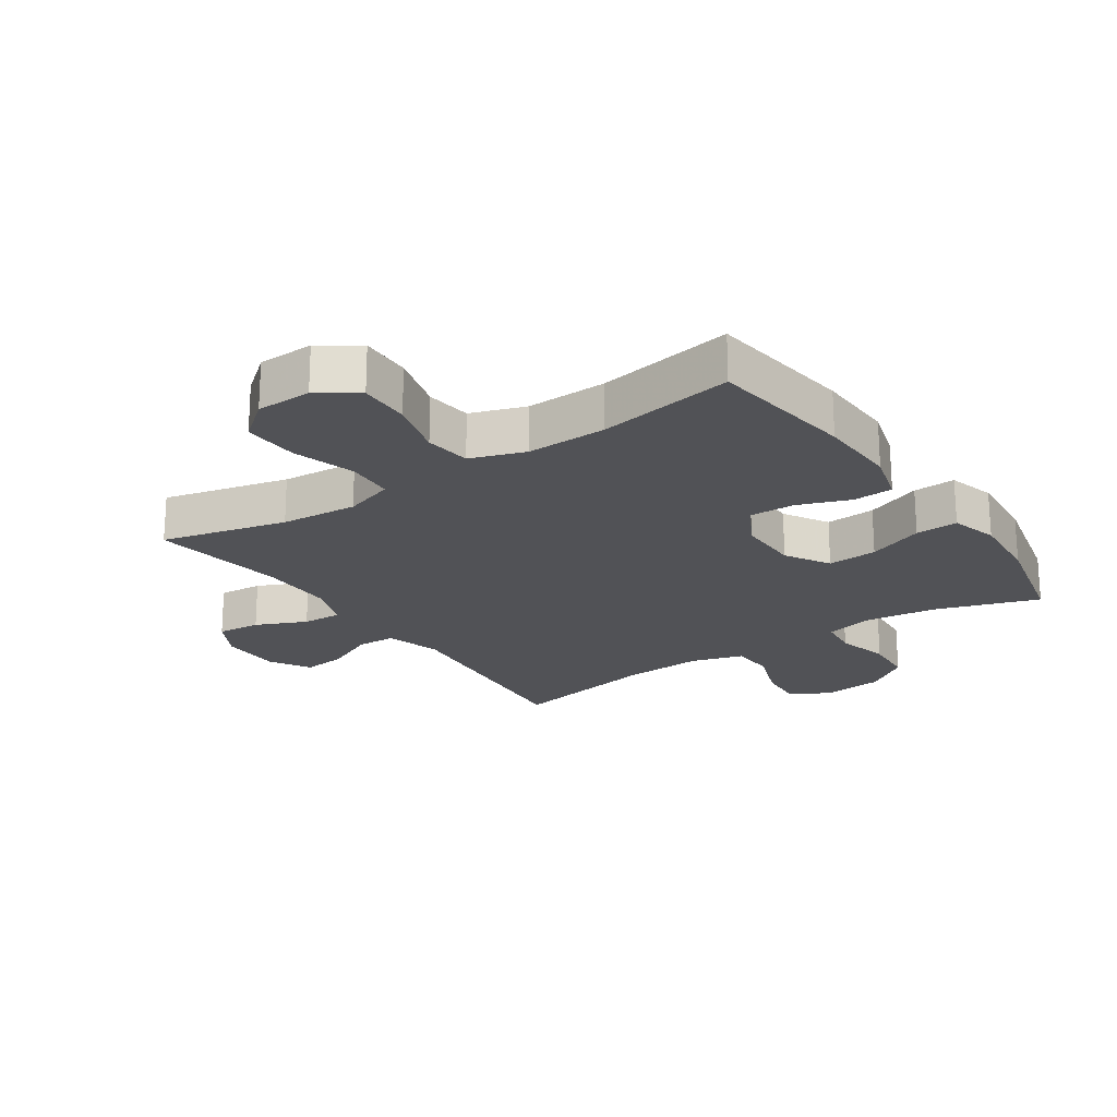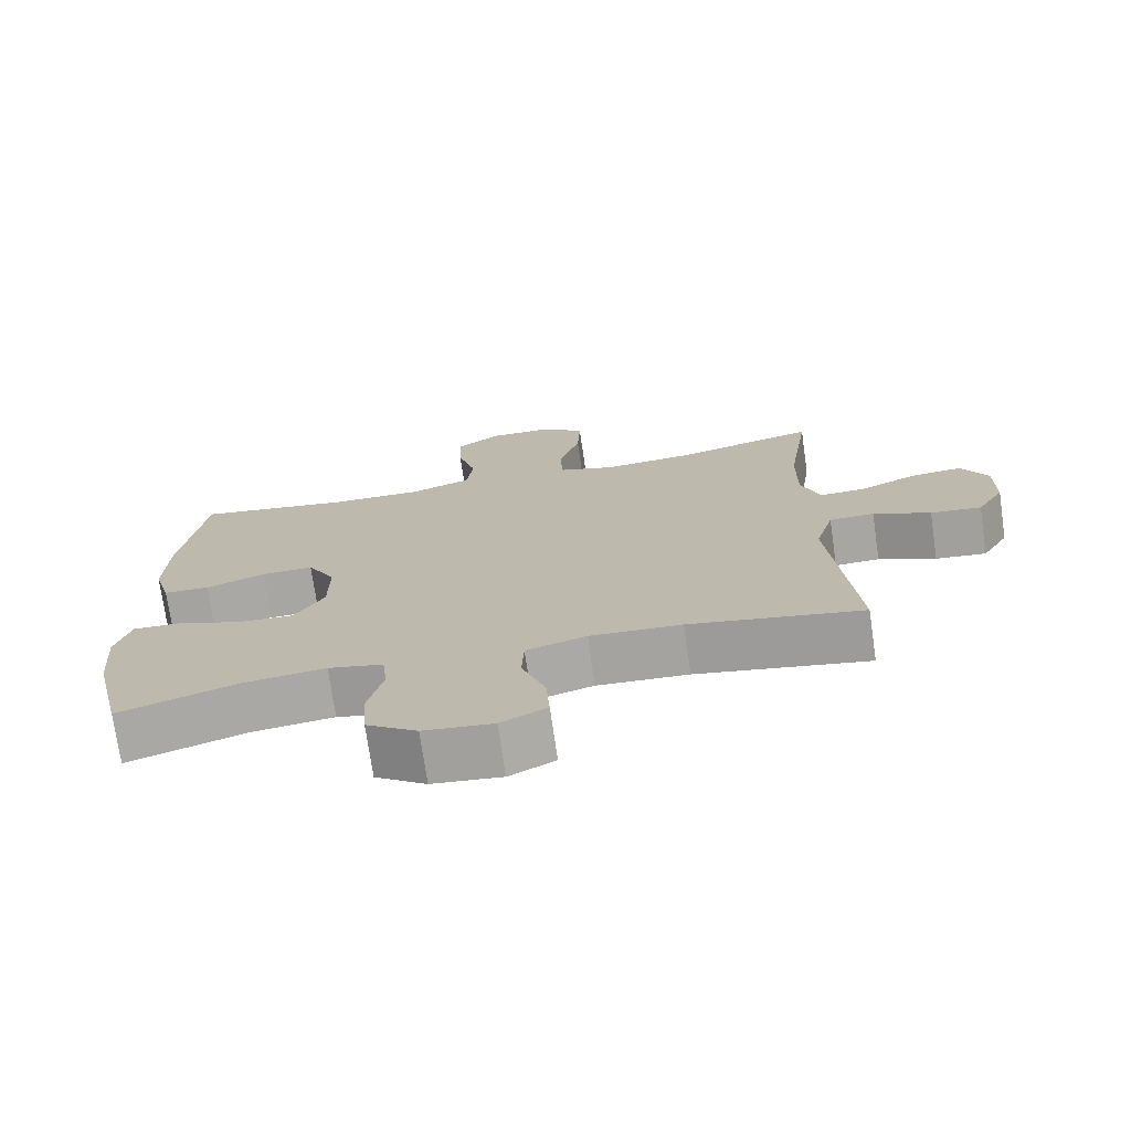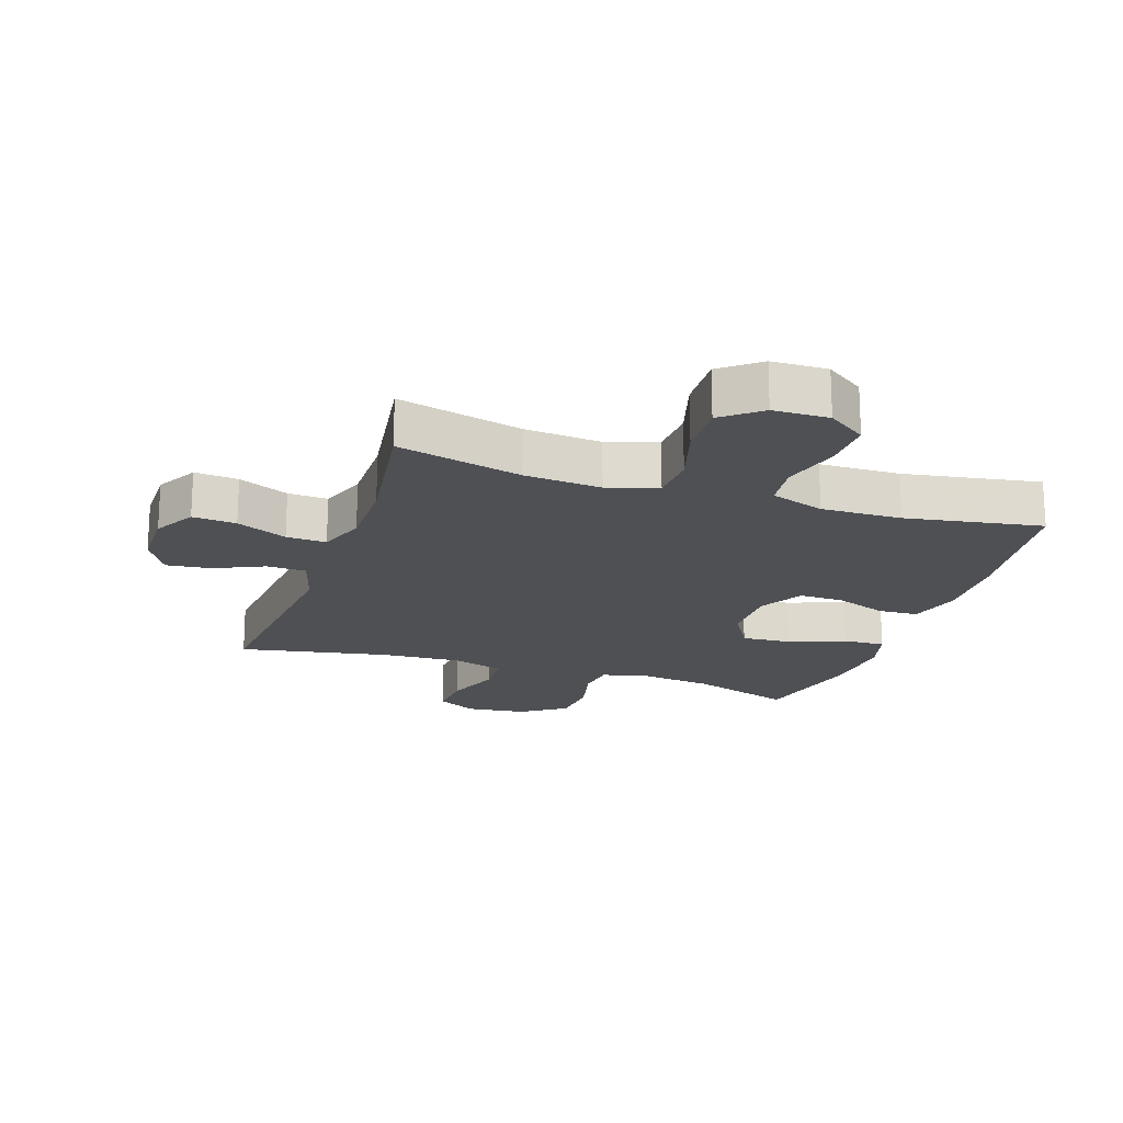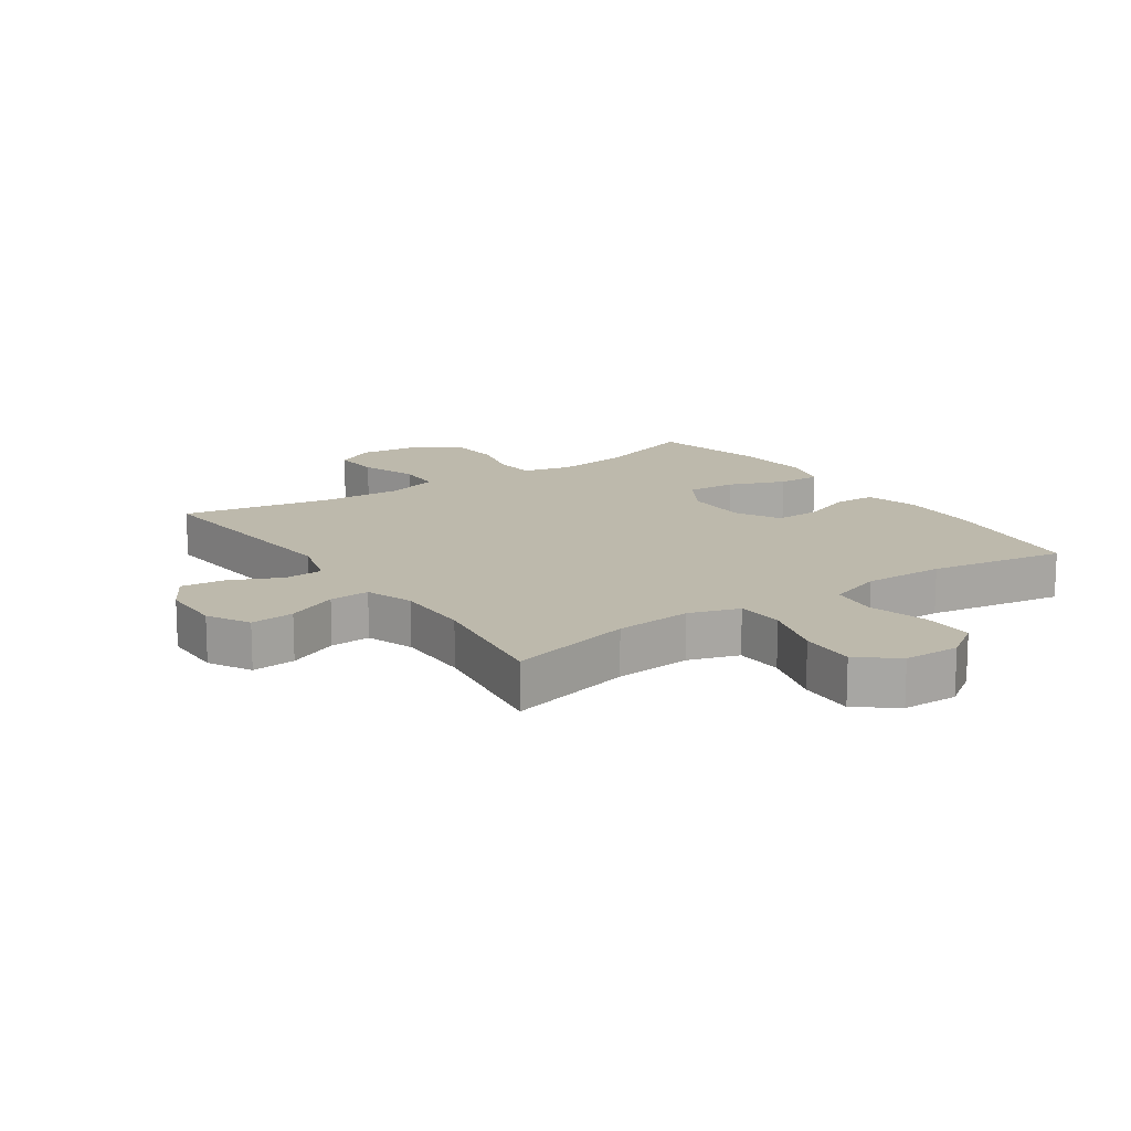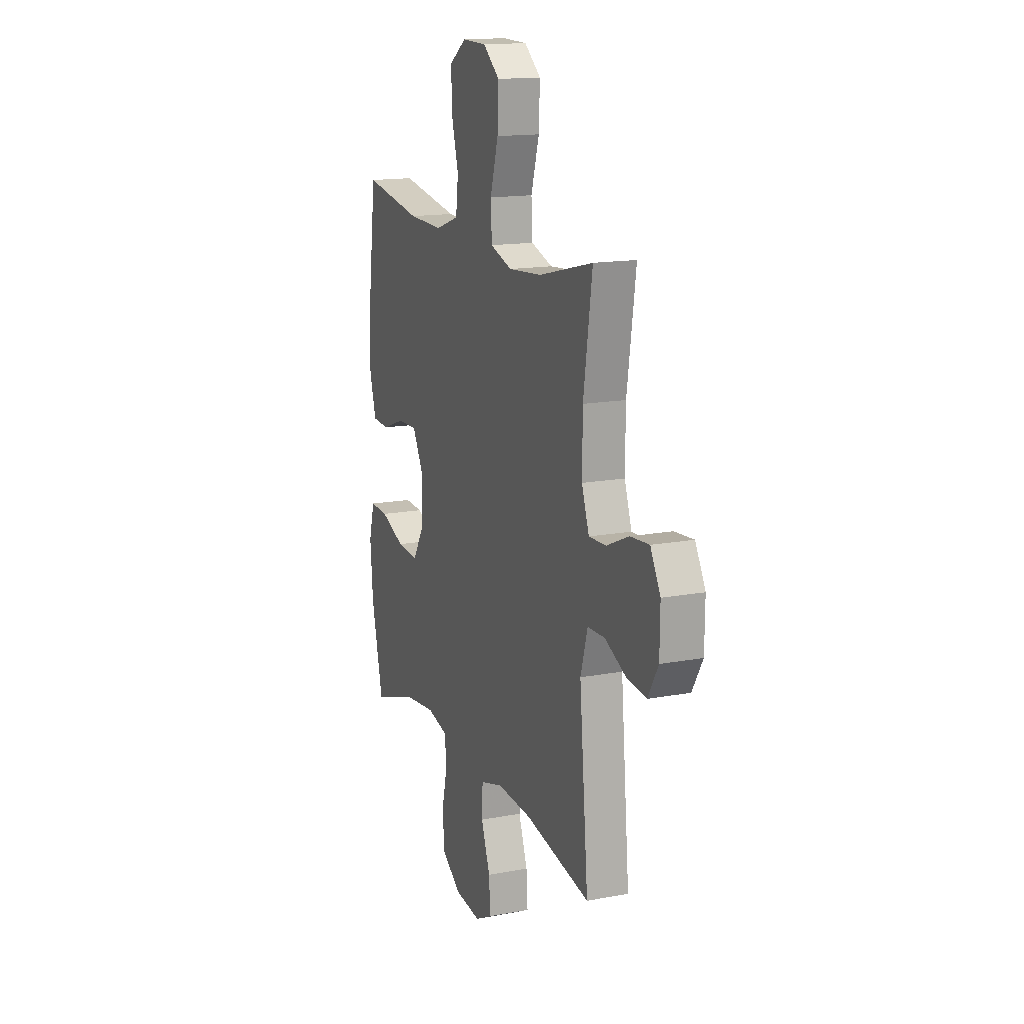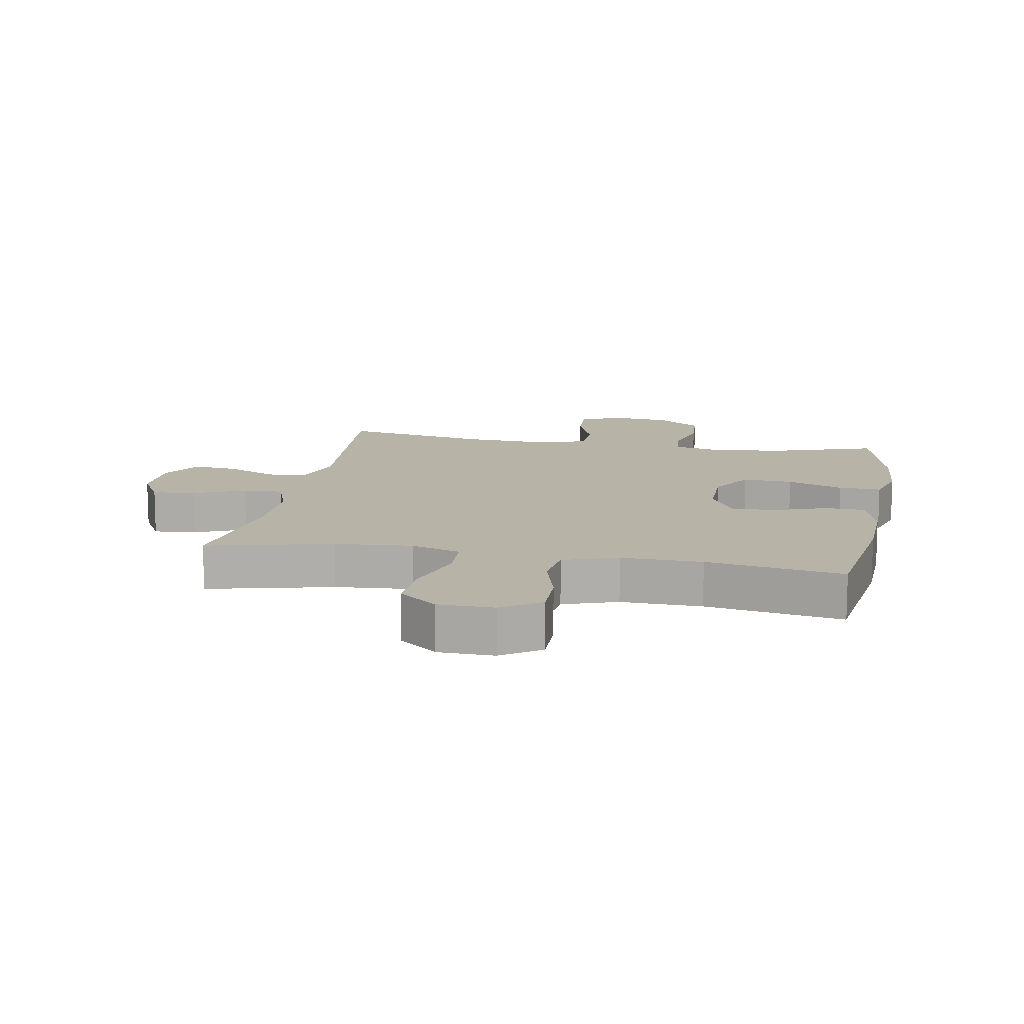
<metadata>
{"format":"obj","ext":"obj","renderer":"f3d","projection":"perspective","resolution":1024,"background":"white","views":[{"elev":-21.2,"azim":34.3,"up":"+Y"},{"elev":-73.7,"azim":-171.8,"up":"+Z"},{"elev":-19.0,"azim":-18.7,"up":"+Y"},{"elev":15.0,"azim":-34.5,"up":"+Y"},{"elev":15.4,"azim":-111.7,"up":"+Z"},{"elev":12.6,"azim":10.5,"up":"+Y"}]}
</metadata>
<code>
v 0.5 0.07 0.5
v 0.531 0.07 0.264
v 0.535 0.07 0.135
v 0.511 0.07 0.051
v 0.447 0.07 0.048
v 0.364 0.07 0.079
v 0.291 0.07 0.081
v 0.252 0.07 0.01
v 0.252 0.07 -0.092
v 0.294 0.07 -0.163
v 0.374 0.07 -0.158
v 0.464 0.07 -0.123
v 0.532 0.07 -0.12
v 0.553 0.07 -0.196
v 0.543 0.07 -0.316
v 0.5 0.07 -0.5
v 0.334 0.07 -0.445
v 0.219 0.07 -0.431
v 0.142 0.07 -0.449
v 0.135 0.07 -0.512
v 0.156 0.07 -0.599
v 0.15 0.07 -0.681
v 0.079 0.07 -0.731
v -0.018 0.07 -0.742
v -0.082 0.07 -0.709
v -0.077 0.07 -0.633
v -0.044 0.07 -0.543
v -0.047 0.07 -0.472
v -0.131 0.07 -0.447
v -0.259 0.07 -0.454
v -0.5 0.07 -0.5
v -0.467 0.07 -0.143
v -0.493 0.07 -0.054
v -0.556 0.07 -0.052
v -0.636 0.07 -0.089
v -0.707 0.07 -0.097
v -0.745 0.07 -0.032
v -0.746 0.07 0.066
v -0.709 0.07 0.133
v -0.639 0.07 0.127
v -0.558 0.07 0.091
v -0.494 0.07 0.088
v -0.467 0.07 0.164
v -0.468 0.07 0.285
v -0.5 0.07 0.5
v -0.3 0.07 0.451
v -0.177 0.07 0.441
v -0.097 0.07 0.467
v -0.093 0.07 0.543
v -0.123 0.07 0.643
v -0.127 0.07 0.732
v -0.066 0.07 0.781
v 0.023 0.07 0.783
v 0.085 0.07 0.74
v 0.083 0.07 0.658
v 0.057 0.07 0.564
v 0.066 0.07 0.49
v 0.153 0.07 0.46
v 0.282 0.07 0.463
v 0.5 0 0.5
v 0.531 0 0.264
v 0.535 0 0.135
v 0.511 0 0.051
v 0.447 0 0.048
v 0.364 0 0.079
v 0.291 0 0.081
v 0.252 0 0.01
v 0.252 0 -0.092
v 0.294 0 -0.163
v 0.374 0 -0.158
v 0.464 0 -0.123
v 0.532 0 -0.12
v 0.553 0 -0.196
v 0.543 0 -0.316
v 0.5 0 -0.5
v 0.334 0 -0.445
v 0.219 0 -0.431
v 0.142 0 -0.449
v 0.135 0 -0.512
v 0.156 0 -0.599
v 0.15 0 -0.681
v 0.079 0 -0.731
v -0.018 0 -0.742
v -0.082 0 -0.709
v -0.077 0 -0.633
v -0.044 0 -0.543
v -0.047 0 -0.472
v -0.131 0 -0.447
v -0.259 0 -0.454
v -0.5 0 -0.5
v -0.467 0 -0.143
v -0.493 0 -0.054
v -0.556 0 -0.052
v -0.636 0 -0.089
v -0.707 0 -0.097
v -0.745 0 -0.032
v -0.746 0 0.066
v -0.709 0 0.133
v -0.639 0 0.127
v -0.558 0 0.091
v -0.494 0 0.088
v -0.467 0 0.164
v -0.468 0 0.285
v -0.5 0 0.5
v -0.3 0 0.451
v -0.177 0 0.441
v -0.097 0 0.467
v -0.093 0 0.543
v -0.123 0 0.643
v -0.127 0 0.732
v -0.066 0 0.781
v 0.023 0 0.783
v 0.085 0 0.74
v 0.083 0 0.658
v 0.057 0 0.564
v 0.066 0 0.49
v 0.153 0 0.46
v 0.282 0 0.463
f 54 55 56
f 53 54 56
f 52 53 56
f 51 52 56
f 50 51 56
f 49 50 56
f 48 49 56 57
f 47 48 57 58
f 44 45 46
f 43 44 46 47
f 47 58 59
f 43 47 59
f 42 43 59
f 39 40 41
f 38 39 41
f 37 38 41
f 36 37 41
f 35 36 41
f 34 35 41
f 33 34 41 42
f 30 31 32
f 42 59 1
f 33 42 1
f 32 33 1
f 30 32 1
f 29 30 1
f 25 26 27
f 24 25 27
f 23 24 27
f 22 23 27
f 21 22 27
f 20 21 27
f 19 20 27 28
f 15 16 17
f 14 15 17
f 13 14 17
f 12 13 17
f 11 12 17
f 10 11 17 18
f 19 28 29
f 18 19 29
f 10 18 29
f 9 10 29
f 4 5 6
f 3 4 6
f 2 3 6
f 1 2 6
f 1 6 7
f 29 1 7 8
f 8 9 29
f 115 114 113
f 115 113 112
f 115 112 111
f 115 111 110
f 115 110 109
f 115 109 108
f 116 115 108 107
f 117 116 107 106
f 105 104 103
f 106 105 103 102
f 118 117 106
f 118 106 102
f 118 102 101
f 100 99 98
f 100 98 97
f 100 97 96
f 100 96 95
f 100 95 94
f 100 94 93
f 101 100 93 92
f 91 90 89
f 60 118 101
f 60 101 92
f 60 92 91
f 60 91 89
f 60 89 88
f 86 85 84
f 86 84 83
f 86 83 82
f 86 82 81
f 86 81 80
f 86 80 79
f 87 86 79 78
f 76 75 74
f 76 74 73
f 76 73 72
f 76 72 71
f 76 71 70
f 77 76 70 69
f 88 87 78
f 88 78 77
f 88 77 69
f 88 69 68
f 65 64 63
f 65 63 62
f 65 62 61
f 65 61 60
f 66 65 60
f 67 66 60 88
f 88 68 67
f 1 60 61 2
f 2 61 62 3
f 3 62 63 4
f 4 63 64 5
f 5 64 65 6
f 6 65 66 7
f 7 66 67 8
f 8 67 68 9
f 9 68 69 10
f 10 69 70 11
f 11 70 71 12
f 12 71 72 13
f 13 72 73 14
f 14 73 74 15
f 15 74 75 16
f 16 75 76 17
f 17 76 77 18
f 18 77 78 19
f 19 78 79 20
f 20 79 80 21
f 21 80 81 22
f 22 81 82 23
f 23 82 83 24
f 24 83 84 25
f 25 84 85 26
f 26 85 86 27
f 27 86 87 28
f 28 87 88 29
f 29 88 89 30
f 30 89 90 31
f 31 90 91 32
f 32 91 92 33
f 33 92 93 34
f 34 93 94 35
f 35 94 95 36
f 36 95 96 37
f 37 96 97 38
f 38 97 98 39
f 39 98 99 40
f 40 99 100 41
f 41 100 101 42
f 42 101 102 43
f 43 102 103 44
f 44 103 104 45
f 45 104 105 46
f 46 105 106 47
f 47 106 107 48
f 48 107 108 49
f 49 108 109 50
f 50 109 110 51
f 51 110 111 52
f 52 111 112 53
f 53 112 113 54
f 54 113 114 55
f 55 114 115 56
f 56 115 116 57
f 57 116 117 58
f 58 117 118 59
f 59 118 60 1

</code>
